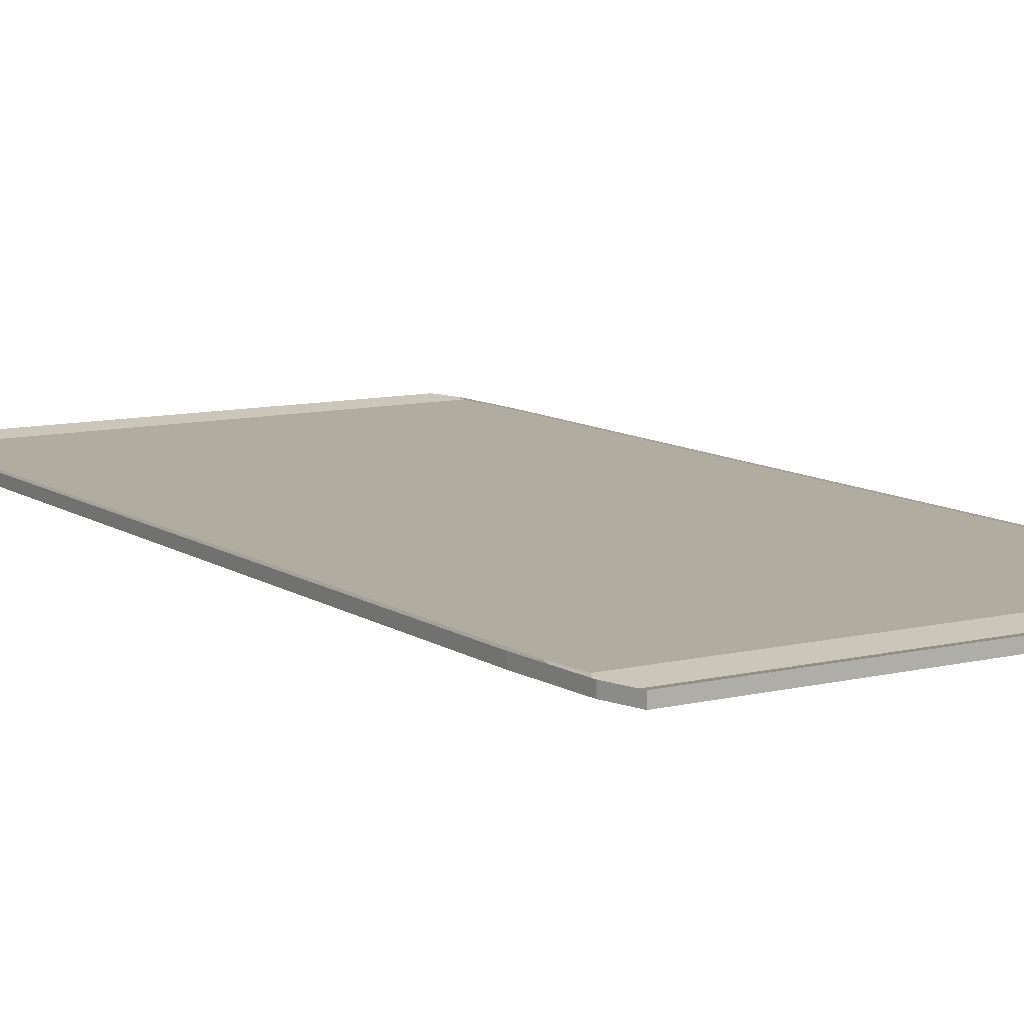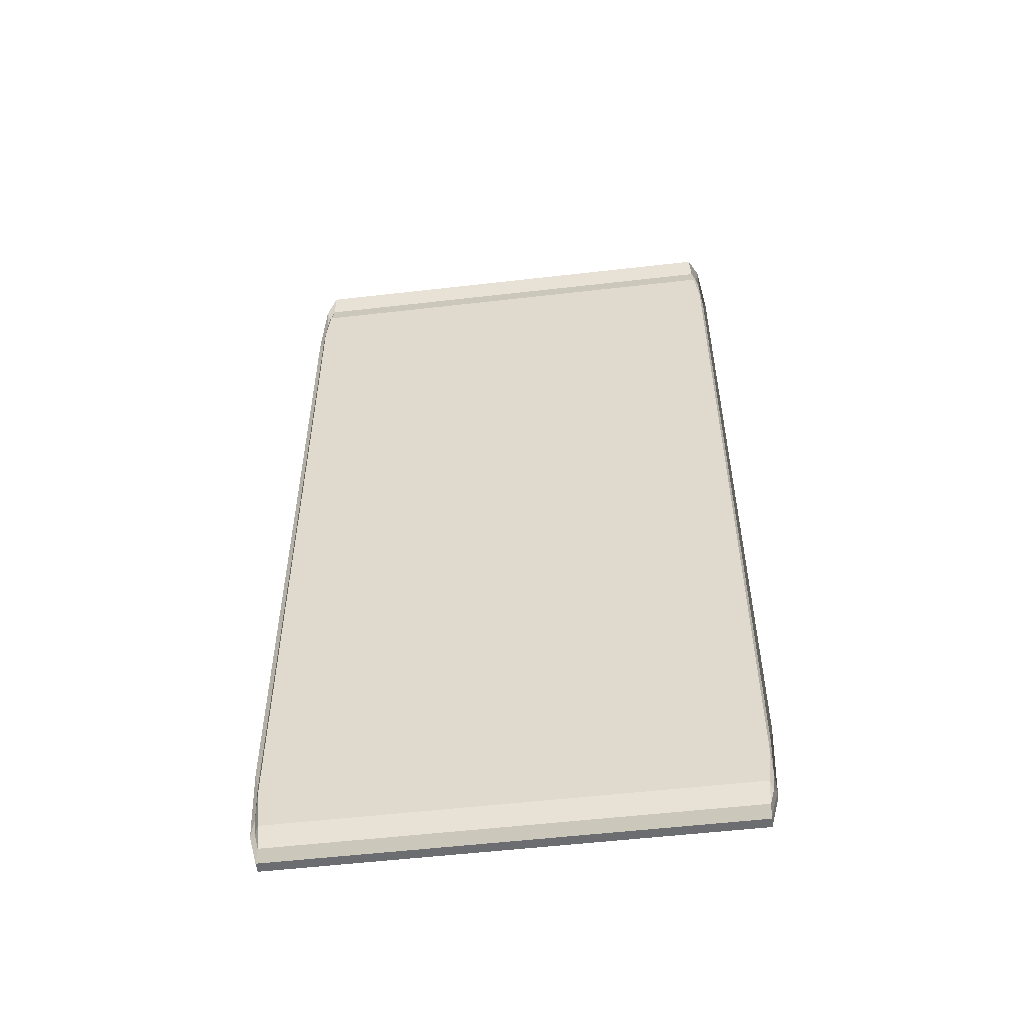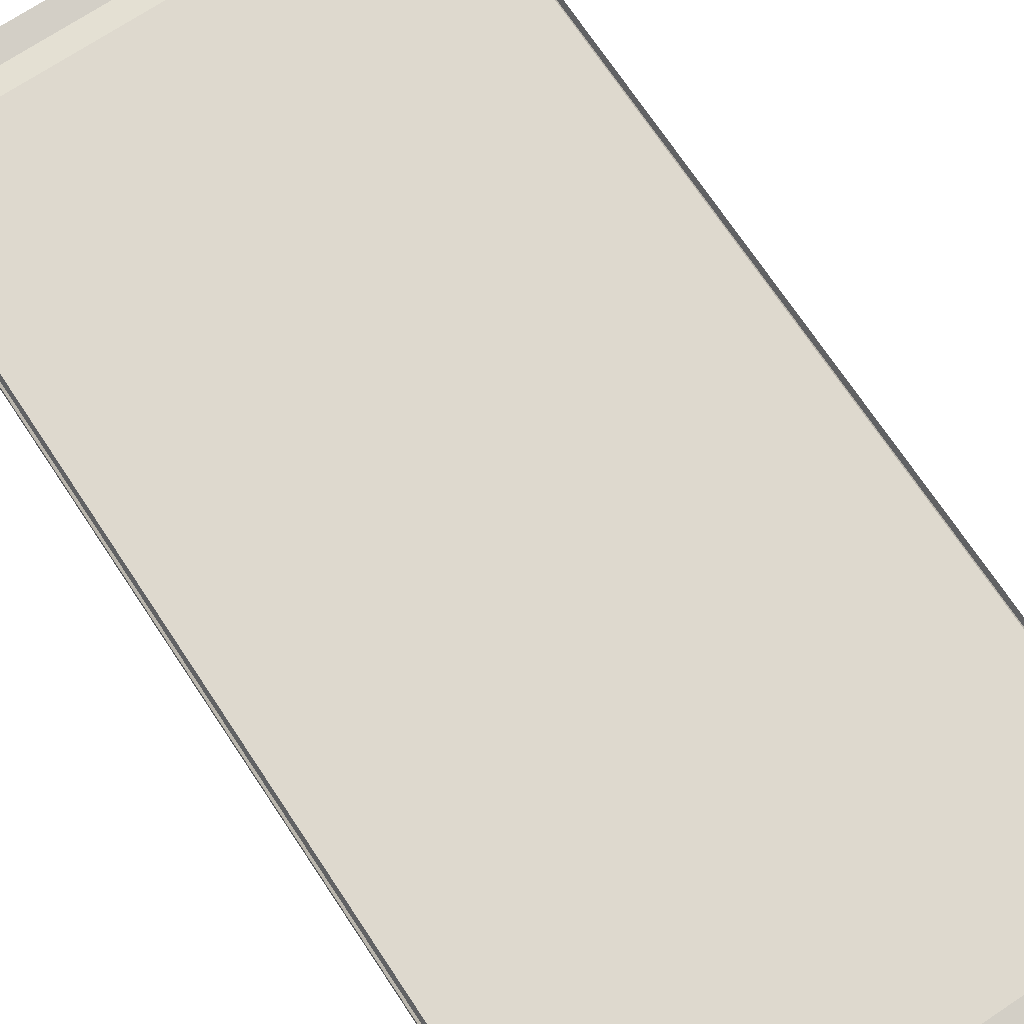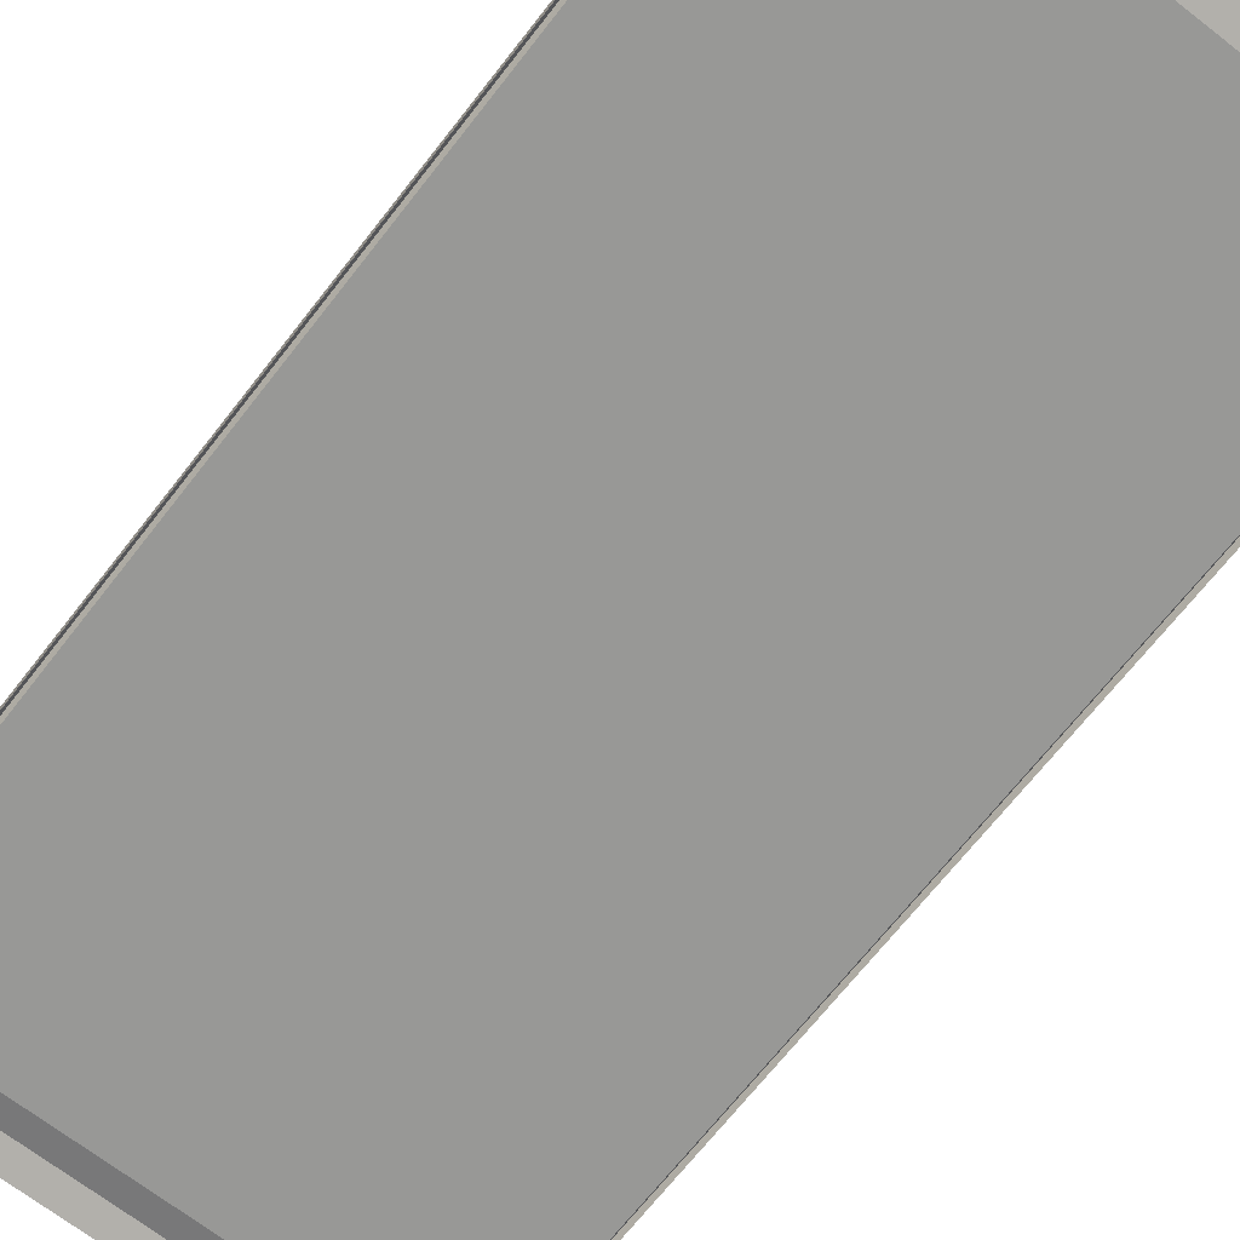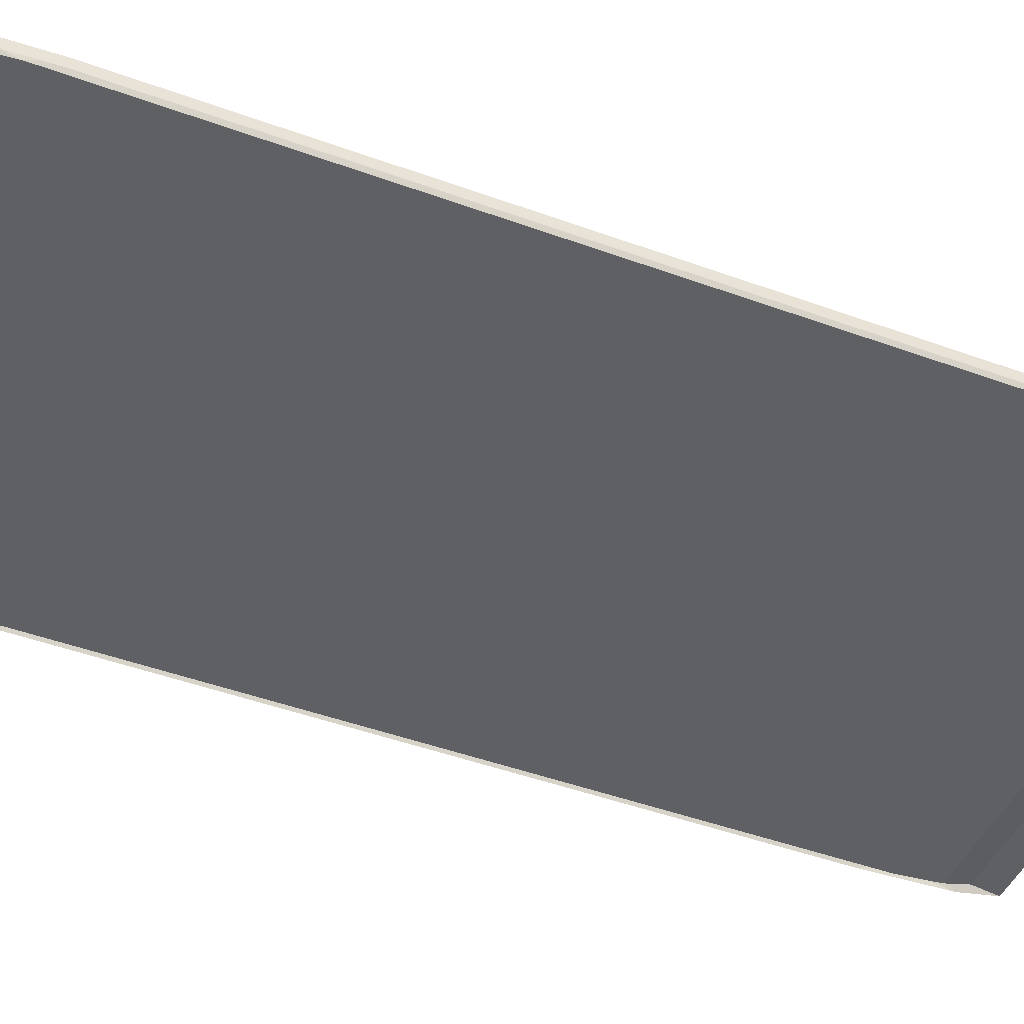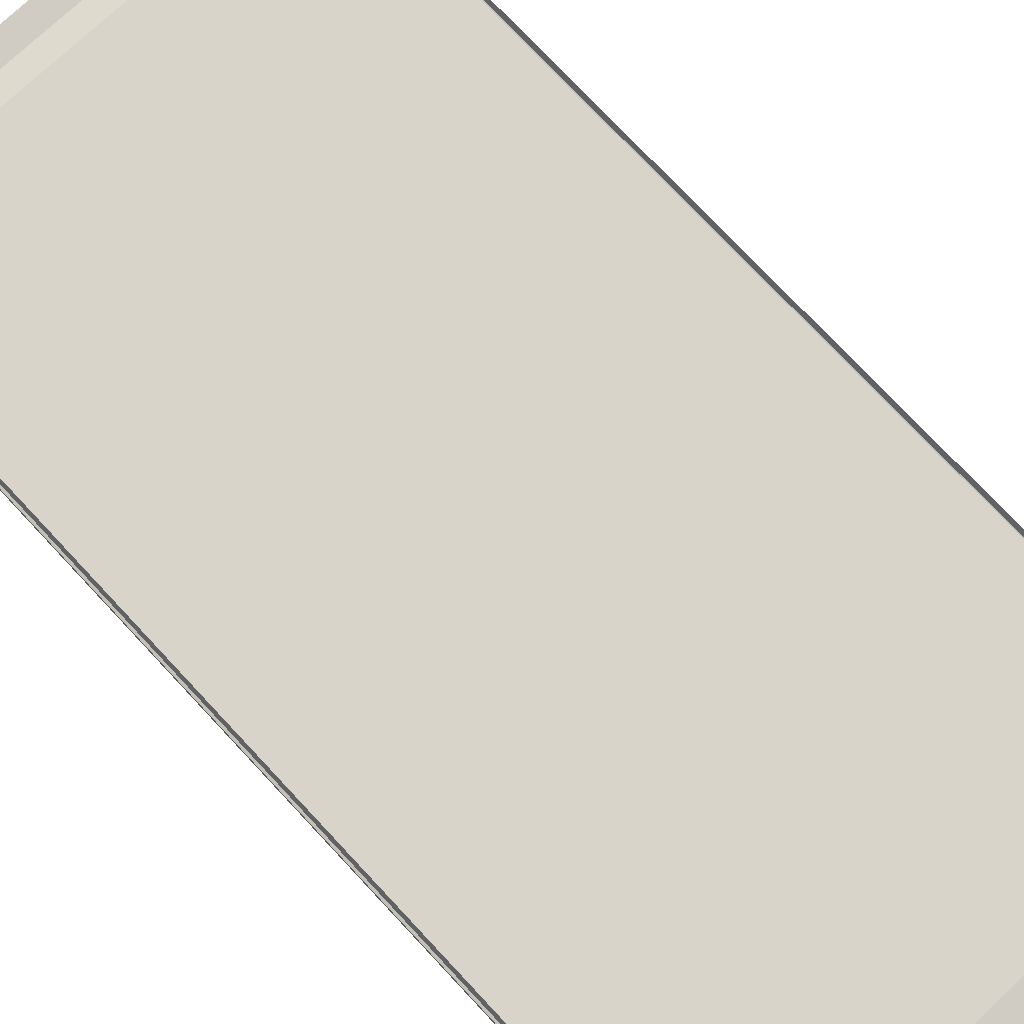
<metadata>
{"format":"obj","ext":"obj","renderer":"f3d","projection":"perspective","resolution":1024,"background":"white","views":[{"elev":10.0,"azim":148.3,"up":"+Y"},{"elev":-54.0,"azim":-173.0,"up":"+Z"},{"elev":71.5,"azim":146.4,"up":"+Y"},{"elev":-68.4,"azim":142.1,"up":"+Y"},{"elev":-45.3,"azim":67.0,"up":"+Y"},{"elev":75.5,"azim":136.9,"up":"+Y"}]}
</metadata>
<code>
o Cube
v 0.4111 0.01039 -0.7959
v 0.4661 -0.01023 -0.7673
v 0.4591 -0.01023 -0.9279
v 0.407 0.01039 -0.8387
v 0.4589 -0.01023 -0.9302
v 0.4419 -0.01023 -0.9967
v 0.4477 -0.01039 -0.9027
v 0.4419 0.01023 -0.9967
v 0.4589 0.01023 -0.9302
v 0.4661 0.01023 -0.7673
v 0.4562 -0.01039 -0.8224
v 0.4591 0.01023 -0.9279
v 0.407 0.01039 0.8387
v 0.4419 -0.01023 0.9967
v 0.4589 -0.01023 0.9302
v 0.4111 0.01039 0.7959
v 0.4591 -0.01023 0.9279
v 0.4661 -0.01023 0.7673
v 0.4562 -0.01039 0.8224
v 0.4661 0.01023 0.7673
v 0.4591 0.01023 0.9279
v 0.4419 0.01023 0.9967
v 0.4477 -0.01039 0.9027
v 0.4589 0.01023 0.9302
v -0.4358 0.01039 -0.8387
v -0.4708 -0.01023 -0.9967
v -0.4877 -0.01023 -0.9302
v -0.44 0.01039 -0.7959
v -0.488 -0.01023 -0.9279
v -0.495 -0.01023 -0.7673
v -0.4851 -0.01039 -0.8224
v -0.495 0.01023 -0.7673
v -0.488 0.01023 -0.9279
v -0.4708 0.01023 -0.9967
v -0.4766 -0.01039 -0.9027
v -0.4877 0.01023 -0.9302
v -0.44 0.01039 0.7959
v -0.495 -0.01023 0.7673
v -0.488 -0.01023 0.9279
v -0.4708 -0.01023 0.9967
v -0.4358 0.01039 0.8387
v -0.4877 -0.01023 0.9302
v -0.4766 -0.01039 0.9027
v -0.4708 0.01023 0.9967
v -0.4877 0.01023 0.9302
v -0.4851 -0.01039 0.8224
v -0.488 0.01023 0.9279
v -0.495 0.01023 0.7673
v 0.4477 0.01039 -0.9027
v 0.4562 0.01039 -0.8224
v -0.4766 0.01039 0.9027
v -0.4851 0.01039 0.8224
v 0.4562 0.01039 0.8224
v 0.4477 0.01039 0.9027
v -0.4851 0.01039 -0.8224
v -0.4766 0.01039 -0.9027
v 0.445 0.01039 -0.8399
v 0.4496 0.01039 -0.7964
v -0.4738 0.01039 0.8399
v -0.4784 0.01039 0.7964
v 0.4496 0.01039 0.7964
v 0.445 0.01039 0.8399
v -0.4784 0.01039 -0.7964
v -0.4738 0.01039 -0.8399
f 15 24 21 17
f 45 42 39 47
f 27 36 33 29
f 34 26 6 8
f 10 2 18 20
f 22 14 40 44
f 48 38 30 32
f 31 35 7 11 19 23 43 46
f 50 2 3
f 49 5 6
f 7 8 9
f 10 11 12
f 54 14 15
f 53 17 18
f 19 20 21
f 22 23 24
f 56 26 27
f 55 29 30
f 31 32 33
f 34 35 36
f 52 38 39
f 40 51 42
f 43 44 45
f 46 47 48
f 49 50 3 5
f 2 10 12 3
f 11 7 9 12
f 8 6 5 9
f 46 43 45 47
f 44 40 42 45
f 51 52 39 42
f 38 48 47 39
f 53 54 15 17
f 14 22 24 15
f 23 19 21 24
f 20 18 17 21
f 55 56 27 29
f 26 34 36 27
f 35 31 33 36
f 32 30 29 33
f 7 35 34 8
f 56 49 6 26
f 19 11 10 20
f 50 53 18 2
f 30 38 52 55
f 40 14 54 51
f 48 32 31 46
f 22 44 43 23
f 3 12 9 5
f 57 58 50 49
f 59 60 52 51
f 61 62 54 53
f 63 64 56 55
f 64 57 49 56
f 58 61 53 50
f 60 63 55 52
f 62 59 51 54
f 4 1 58 57
f 41 37 60 59
f 16 13 62 61
f 28 25 64 63
f 25 4 57 64
f 1 16 61 58
f 37 28 63 60
f 13 41 59 62
f 1 4 25 28 37 41 13 16

</code>
